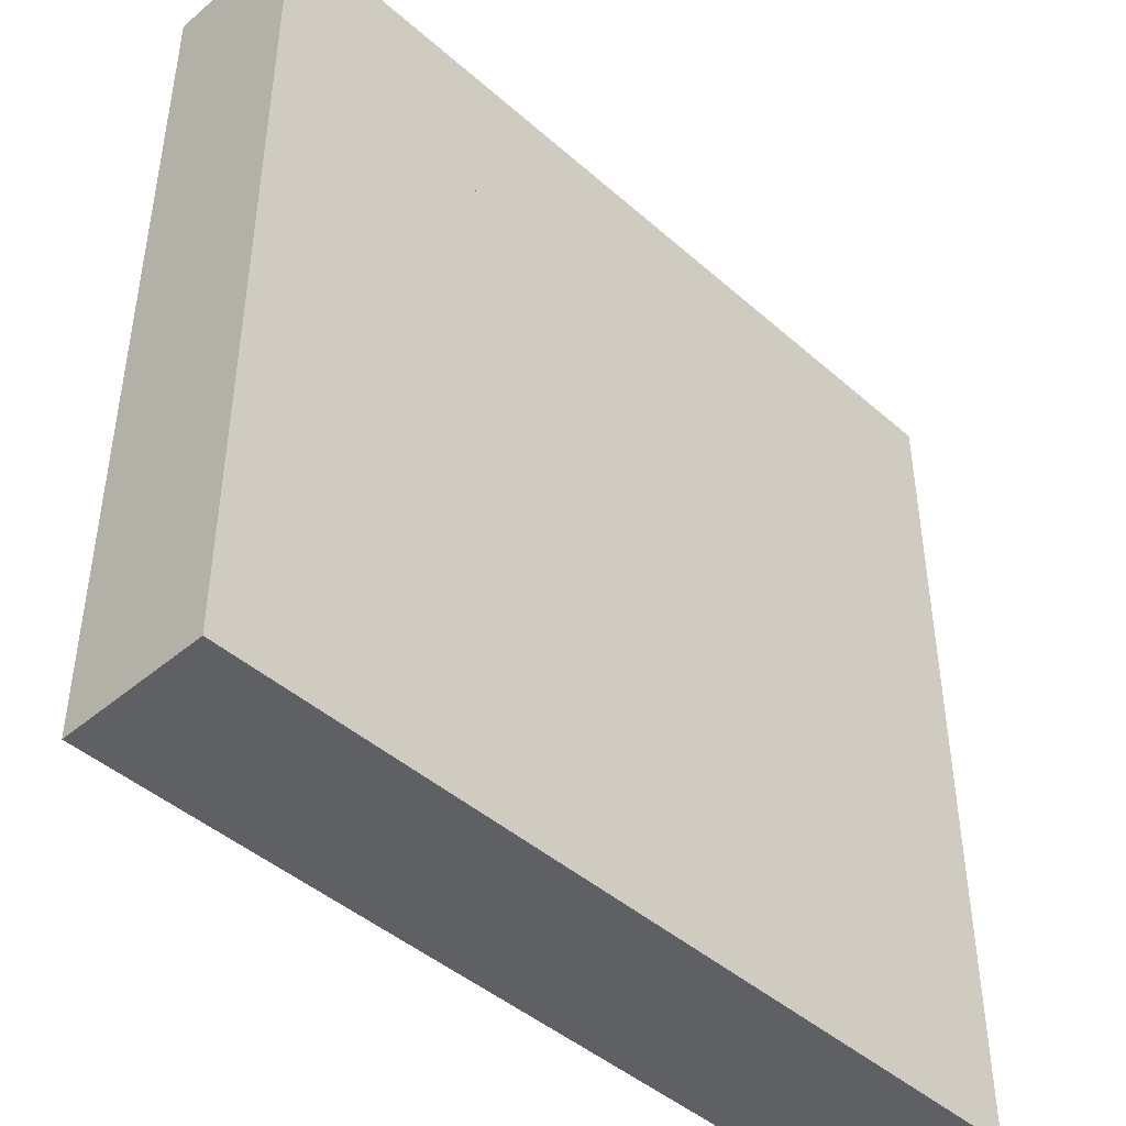
<metadata>
{"format":"obj","ext":"obj","renderer":"f3d","projection":"perspective","resolution":1024,"background":"white","views":[{"elev":-44.6,"azim":-45.6,"up":"+Z"}]}
</metadata>
<code>
v -1 0.35 1
v -1 0 1
v 1 0 1
v 1 0.35 1
v -1 0.35 -1
v -1 0 -1
v -1 0 1
v -1 0.35 1
v 1 0.35 -1
v 1 0 -1
v -1 0 -1
v -1 0.35 -1
v 1 0.35 1
v 1 0 1
v 1 0 -1
v 1 0.35 -1
v -0.95 0.4 0.95
v -0.95 0.35 0.95
v 0.95 0.35 0.95
v 0.95 0.4 0.95
v -0.95 0.4 -0.95
v -0.95 0.35 -0.95
v -0.95 0.35 0.95
v -0.95 0.4 0.95
v 0.95 0.4 -0.95
v 0.95 0.35 -0.95
v -0.95 0.35 -0.95
v -0.95 0.4 -0.95
v 0.95 0.4 0.95
v 0.95 0.35 0.95
v 0.95 0.35 -0.95
v 0.95 0.4 -0.95
v -0.8 0.4 0.8
v -0.8 0.2 0.8
v 0.8 0.2 0.8
v 0.8 0.4 0.8
v -0.8 0.4 -0.8
v -0.8 0.2 -0.8
v -0.8 0.2 0.8
v -0.8 0.4 0.8
v 0.8 0.4 -0.8
v 0.8 0.2 -0.8
v -0.8 0.2 -0.8
v -0.8 0.4 -0.8
v 0.8 0.4 0.8
v 0.8 0.2 0.8
v 0.8 0.2 -0.8
v 0.8 0.4 -0.8
v 0.2121 0.4 0.2121
v 0.3 0.4 0
v 0.3 0.2 0
v 0.2121 0.2 0.2121
v 0 0.4 0.3
v 0.2121 0.4 0.2121
v 0.2121 0.2 0.2121
v 0 0.2 0.3
v -0.2121 0.4 0.2121
v 0 0.4 0.3
v 0 0.2 0.3
v -0.2121 0.2 0.2121
v -0.3 0.4 0
v -0.2121 0.4 0.2121
v -0.2121 0.2 0.2121
v -0.3 0.2 0
v -0.2121 0.4 -0.2121
v -0.3 0.4 0
v -0.3 0.2 0
v -0.2121 0.2 -0.2121
v 0 0.4 -0.3
v -0.2121 0.4 -0.2121
v -0.2121 0.2 -0.2121
v 0 0.2 -0.3
v 0.2121 0.4 -0.2121
v 0 0.4 -0.3
v 0 0.2 -0.3
v 0.2121 0.2 -0.2121
v 0.3 0.4 0
v 0.2121 0.4 -0.2121
v 0.2121 0.2 -0.2121
v 0.3 0.2 0
v 0.2828 0.4 0.2828
v 0.4 0.4 0
v 0.4 0.2 0
v 0.2828 0.2 0.2828
v 0 0.4 0.4
v 0.2828 0.4 0.2828
v 0.2828 0.2 0.2828
v 0 0.2 0.4
v -0.2828 0.4 0.2828
v 0 0.4 0.4
v 0 0.2 0.4
v -0.2828 0.2 0.2828
v -0.4 0.4 0
v -0.2828 0.4 0.2828
v -0.2828 0.2 0.2828
v -0.4 0.2 0
v -0.2828 0.4 -0.2828
v -0.4 0.4 0
v -0.4 0.2 0
v -0.2828 0.2 -0.2828
v 0 0.4 -0.4
v -0.2828 0.4 -0.2828
v -0.2828 0.2 -0.2828
v 0 0.2 -0.4
v 0.2828 0.4 -0.2828
v 0 0.4 -0.4
v 0 0.2 -0.4
v 0.2828 0.2 -0.2828
v 0.4 0.4 0
v 0.2828 0.4 -0.2828
v 0.2828 0.2 -0.2828
v 0.4 0.2 0
v 0.4 0.4 0
v 0.2828 0.4 0.2828
v 0.2121 0.4 0.2121
v 0.3 0.4 0
v 0.2828 0.4 0.2828
v 0 0.4 0.4
v 0 0.4 0.3
v 0.2121 0.4 0.2121
v 0 0.4 0.4
v -0.2828 0.4 0.2828
v -0.2121 0.4 0.2121
v 0 0.4 0.3
v -0.2828 0.4 0.2828
v -0.4 0.4 0
v -0.3 0.4 0
v -0.2121 0.4 0.2121
v -0.4 0.4 0
v -0.2828 0.4 -0.2828
v -0.2121 0.4 -0.2121
v -0.3 0.4 0
v -0.2828 0.4 -0.2828
v 0 0.4 -0.4
v 0 0.4 -0.3
v -0.2121 0.4 -0.2121
v 0 0.4 -0.4
v 0.2828 0.4 -0.2828
v 0.2121 0.4 -0.2121
v 0 0.4 -0.3
v 0.2828 0.4 -0.2828
v 0.4 0.4 0
v 0.3 0.4 0
v 0.2121 0.4 -0.2121
v 0 0.2 0
v 0.3 0.2 0
v 0.2121 0.2 0.2121
v 0 0.2 0
v 0.2121 0.2 0.2121
v 0 0.2 0.3
v 0 0.2 0
v 0 0.2 0.3
v -0.2121 0.2 0.2121
v 0 0.2 0
v -0.2121 0.2 0.2121
v -0.3 0.2 0
v 0 0.2 0
v -0.3 0.2 0
v -0.2121 0.2 -0.2121
v 0 0.2 0
v -0.2121 0.2 -0.2121
v 0 0.2 -0.3
v 0 0.2 0
v 0 0.2 -0.3
v 0.2121 0.2 -0.2121
v 0 0.2 0
v 0.2121 0.2 -0.2121
v 0.3 0.2 0
v 0.4 0.2 0.4
v 0.2828 0.2 0.2828
v 0.4 0.2 0
v 0.4 0.2 0.4
v 0 0.2 0.4
v 0.2828 0.2 0.2828
v -0.4 0.2 0.4
v -0.2828 0.2 0.2828
v 0 0.2 0.4
v -0.4 0.2 0.4
v -0.4 0.2 0
v -0.2828 0.2 0.2828
v -0.4 0.2 -0.4
v -0.2828 0.2 -0.2828
v -0.4 0.2 0
v -0.4 0.2 -0.4
v 0 0.2 -0.4
v -0.2828 0.2 -0.2828
v 0.4 0.2 -0.4
v 0.2828 0.2 -0.2828
v 0 0.2 -0.4
v 0.4 0.2 -0.4
v 0.4 0.2 0
v 0.2828 0.2 -0.2828
v -0.95 0.35 -0.95
v 0.95 0.35 -0.95
v 1 0.35 -1
v -1 0.35 -1
v 1 0.35 -1
v 0.95 0.35 -0.95
v 0.95 0.35 0.95
v 1 0.35 1
v 1 0.35 1
v 0.95 0.35 0.95
v -0.95 0.35 0.95
v -1 0.35 1
v -1 0.35 1
v -0.95 0.35 0.95
v -0.95 0.35 -0.95
v -1 0.35 -1
v -0.8 0.4 -0.8
v 0.8 0.4 -0.8
v 0.95 0.4 -0.95
v -0.95 0.4 -0.95
v 0.95 0.4 -0.95
v 0.8 0.4 -0.8
v 0.8 0.4 0.8
v 0.95 0.4 0.95
v 0.95 0.4 0.95
v 0.8 0.4 0.8
v -0.8 0.4 0.8
v -0.95 0.4 0.95
v -0.95 0.4 0.95
v -0.8 0.4 0.8
v -0.8 0.4 -0.8
v -0.95 0.4 -0.95
v -0.4 0.2 -0.4
v 0.4 0.2 -0.4
v 0.8 0.2 -0.8
v -0.8 0.2 -0.8
v 0.8 0.2 -0.8
v 0.4 0.2 -0.4
v 0.4 0.2 0.4
v 0.8 0.2 0.8
v 0.8 0.2 0.8
v 0.4 0.2 0.4
v -0.4 0.2 0.4
v -0.8 0.2 0.8
v -0.8 0.2 0.8
v -0.4 0.2 0.4
v -0.4 0.2 -0.4
v -0.8 0.2 -0.8
v 0.4 0 -0.535
v 0.405 0 -0.52
v 0.38 0 -0.5
v 0.355 0 -0.535
v 0.31 0 -0.52
v 0.355 0 -0.535
v 0.38 0 -0.5
v 0.365 0 -0.48
v 0.26 0 -0.495
v 0.31 0 -0.52
v 0.365 0 -0.48
v 0.355 0 -0.44
v 0.21 0 -0.46
v 0.26 0 -0.495
v 0.355 0 -0.44
v 0.355 0 -0.41
v 0.165 0 -0.42
v 0.21 0 -0.46
v 0.355 0 -0.41
v 0.125 0 -0.365
v 0.355 0 -0.41
v 0.36 0 -0.375
v 0.125 0 -0.365
v 0.125 0 -0.365
v 0.36 0 -0.375
v 0.385 0 -0.33
v 0.11 0 -0.325
v 0.08 0 -0.36
v 0.125 0 -0.365
v 0.11 0 -0.325
v 0.03 0 -0.35
v -0.025 0 -0.33
v 0.03 0 -0.35
v 0.11 0 -0.325
v -0.05 0 -0.315
v -0.05 0 -0.315
v 0.11 0 -0.325
v 0.105 0 -0.275
v 0.105 0 -0.275
v 0.11 0 -0.325
v 0.385 0 -0.33
v 0.41 0 -0.295
v 0.105 0 -0.22
v 0.105 0 -0.275
v 0.41 0 -0.295
v 0.435 0 -0.245
v -0.05 0 -0.315
v 0.105 0 -0.275
v 0.105 0 -0.22
v -0.06 0 -0.295
v -0.1 0 -0.31
v -0.05 0 -0.315
v -0.06 0 -0.295
v -0.15 0 -0.3
v -0.215 0 -0.28
v -0.15 0 -0.3
v -0.06 0 -0.295
v -0.07 0 -0.265
v 0.105 0 -0.22
v -0.07 0 -0.265
v -0.06 0 -0.295
v -0.095 0 -0.23
v -0.07 0 -0.265
v 0.105 0 -0.22
v -0.215 0 -0.28
v -0.07 0 -0.265
v -0.095 0 -0.23
v -0.275 0 -0.255
v -0.325 0 -0.215
v -0.275 0 -0.255
v -0.095 0 -0.23
v -0.115 0 -0.205
v -0.115 0 -0.205
v -0.095 0 -0.23
v 0.105 0 -0.22
v -0.13 0 -0.17
v -0.325 0 -0.215
v -0.115 0 -0.205
v -0.13 0 -0.17
v -0.36 0 -0.175
v -0.395 0 -0.12
v -0.36 0 -0.175
v -0.13 0 -0.17
v -0.135 0 -0.125
v -0.135 0 -0.125
v -0.13 0 -0.17
v 0.105 0 -0.22
v 0.11 0 -0.145
v 0.11 0 -0.145
v 0.105 0 -0.22
v 0.435 0 -0.245
v 0.455 0 -0.2
v 0.125 0 -0.09
v 0.11 0 -0.145
v 0.455 0 -0.2
v 0.47 0 -0.15
v -0.135 0 -0.125
v 0.11 0 -0.145
v 0.125 0 -0.09
v -0.13 0 -0.065
v -0.135 0 -0.125
v -0.13 0 -0.065
v -0.395 0 -0.12
v -0.115 0 0.005
v -0.13 0 -0.065
v 0.125 0 -0.09
v -0.395 0 -0.12
v -0.13 0 -0.065
v -0.115 0 0.005
v -0.415 0 -0.07
v -0.43 0 -0.015
v -0.415 0 -0.07
v -0.115 0 0.005
v -0.435 0 0.04
v -0.1 0 0.09
v -0.115 0 0.005
v 0.125 0 -0.09
v 0.15 0 -0.035
v -0.435 0 0.04
v -0.115 0 0.005
v -0.1 0 0.09
v -0.435 0 0.095
v -0.425 0 0.145
v -0.435 0 0.095
v -0.1 0 0.09
v -0.095 0 0.155
v 0.15 0 -0.035
v 0.125 0 -0.09
v 0.47 0 -0.15
v 0.475 0 -0.085
v 0.175 0 0.005
v 0.15 0 -0.035
v 0.475 0 -0.085
v 0.2 0 0.04
v 0.15 0 -0.035
v 0.175 0 0.005
v -0.1 0 0.09
v -0.1 0 0.09
v 0.175 0 0.005
v 0.2 0 0.04
v 0.195 0 0.075
v -0.1 0 0.09
v 0.195 0 0.075
v 0.185 0 0.135
v -0.095 0 0.155
v -0.42 0 0.19
v -0.425 0 0.145
v -0.095 0 0.155
v -0.095 0 0.235
v -0.095 0 0.155
v 0.185 0 0.135
v 0.17 0 0.2
v -0.095 0 0.235
v -0.42 0 0.24
v -0.42 0 0.19
v -0.095 0 0.235
v -0.1 0 0.26
v -0.42 0 0.24
v -0.1 0 0.26
v -0.115 0 0.295
v -0.145 0 0.34
v -0.425 0 0.285
v -0.42 0 0.24
v -0.145 0 0.34
v -0.175 0 0.375
v -0.425 0 0.285
v -0.175 0 0.375
v -0.22 0 0.42
v -0.43 0 0.325
v -0.445 0 0.37
v -0.43 0 0.325
v -0.22 0 0.42
v -0.26 0 0.455
v -0.445 0 0.37
v -0.26 0 0.455
v -0.3 0 0.48
v -0.34 0 0.5
v -0.445 0 0.37
v -0.34 0 0.5
v -0.395 0 0.52
v -0.46 0 0.41
v -0.485 0 0.445
v -0.46 0 0.41
v -0.395 0 0.52
v -0.52 0 0.48
v -0.485 0 0.445
v -0.395 0 0.52
v -0.435 0 0.53
v -0.52 0 0.48
v -0.435 0 0.53
v -0.475 0 0.535
v -0.515 0 0.535
v -0.54 0 0.5
v -0.52 0 0.48
v -0.515 0 0.535
v -0.535 0 0.525
v -0.465 0 0.615
v -0.535 0 0.525
v -0.515 0 0.535
v -0.615 0 0.465
v -0.535 0 0.525
v -0.465 0 0.615
v -0.54 0 0.5
v -0.535 0 0.525
v -0.615 0 0.465
v -0.615 0 0.465
v -0.52 0 0.48
v -0.54 0 0.5
v -0.485 0 0.445
v -0.52 0 0.48
v -0.615 0 0.465
v -0.46 0 0.41
v -0.445 0 0.37
v -0.46 0 0.41
v -0.615 0 0.465
v -0.43 0 0.325
v -0.425 0 0.285
v -0.43 0 0.325
v -0.615 0 0.465
v -0.42 0 0.24
v -0.42 0 0.19
v -0.42 0 0.24
v -0.615 0 0.465
v -0.425 0 0.145
v -0.435 0 0.095
v -0.425 0 0.145
v -0.615 0 0.465
v -0.435 0 0.04
v -0.435 0 0.095
v -0.615 0 0.465
v -0.615 0 -0.465
v -0.43 0 -0.015
v -0.435 0 0.04
v -0.615 0 -0.465
v -0.615 0 -0.465
v -0.415 0 -0.07
v -0.43 0 -0.015
v -0.395 0 -0.12
v -0.415 0 -0.07
v -0.615 0 -0.465
v -0.615 0 -0.465
v -0.36 0 -0.175
v -0.395 0 -0.12
v -0.325 0 -0.215
v -0.36 0 -0.175
v -0.615 0 -0.465
v -0.615 0 -0.465
v -0.275 0 -0.255
v -0.325 0 -0.215
v -0.215 0 -0.28
v -0.275 0 -0.255
v -0.615 0 -0.465
v -0.465 0 -0.615
v -0.215 0 -0.28
v -0.465 0 -0.615
v -0.15 0 -0.3
v -0.15 0 -0.3
v -0.465 0 -0.615
v -0.1 0 -0.31
v -0.05 0 -0.315
v -0.1 0 -0.31
v -0.465 0 -0.615
v -0.025 0 -0.33
v -0.025 0 -0.33
v -0.465 0 -0.615
v 0.03 0 -0.35
v 0.03 0 -0.35
v -0.465 0 -0.615
v 0.08 0 -0.36
v 0.125 0 -0.365
v 0.08 0 -0.36
v -0.465 0 -0.615
v 0.165 0 -0.42
v 0.165 0 -0.42
v -0.465 0 -0.615
v 0.21 0 -0.46
v 0.21 0 -0.46
v -0.465 0 -0.615
v 0.26 0 -0.495
v 0.26 0 -0.495
v -0.465 0 -0.615
v 0.31 0 -0.52
v 0.355 0 -0.535
v 0.31 0 -0.52
v -0.465 0 -0.615
v 0.465 0 -0.615
v 0.465 0 -0.615
v 0.4 0 -0.535
v 0.355 0 -0.535
v 0.405 0 -0.52
v 0.4 0 -0.535
v 0.465 0 -0.615
v 0.615 0 -0.465
v 0.38 0 -0.5
v 0.405 0 -0.52
v 0.615 0 -0.465
v 0.365 0 -0.48
v 0.355 0 -0.44
v 0.365 0 -0.48
v 0.615 0 -0.465
v 0.355 0 -0.41
v 0.36 0 -0.375
v 0.355 0 -0.41
v 0.615 0 -0.465
v 0.385 0 -0.33
v 0.385 0 -0.33
v 0.615 0 -0.465
v 0.41 0 -0.295
v 0.41 0 -0.295
v 0.615 0 -0.465
v 0.435 0 -0.245
v 0.435 0 -0.245
v 0.615 0 -0.465
v 0.455 0 -0.2
v 0.455 0 -0.2
v 0.615 0 -0.465
v 0.47 0 -0.15
v 0.475 0 -0.085
v 0.47 0 -0.15
v 0.615 0 -0.465
v 0.615 0 0.465
v 0.615 0 0.465
v 0.47 0 -0.015
v 0.475 0 -0.085
v 0.46 0 0.07
v 0.47 0 -0.015
v 0.615 0 0.465
v 0.615 0 0.465
v 0.45 0 0.105
v 0.46 0 0.07
v 0.43 0 0.15
v 0.45 0 0.105
v 0.615 0 0.465
v 0.615 0 0.465
v 0.4 0 0.195
v 0.43 0 0.15
v 0.355 0 0.24
v 0.4 0 0.195
v 0.615 0 0.465
v 0.615 0 0.465
v 0.315 0 0.27
v 0.355 0 0.24
v 0.28 0 0.295
v 0.315 0 0.27
v 0.615 0 0.465
v 0.24 0 0.315
v 0.28 0 0.295
v 0.615 0 0.465
v 0.465 0 0.615
v 0.11 0 0.35
v 0.24 0 0.315
v 0.465 0 0.615
v 0.08 0 0.39
v 0.235 0 0.305
v 0.24 0 0.315
v 0.11 0 0.35
v 0.13 0 0.315
v 0.235 0 0.305
v 0.13 0 0.315
v 0.15 0 0.27
v 0.245 0 0.275
v 0.26 0 0.25
v 0.245 0 0.275
v 0.15 0 0.27
v 0.17 0 0.2
v 0.27 0 0.225
v 0.26 0 0.25
v 0.17 0 0.2
v 0.27 0 0.195
v 0.265 0 0.16
v 0.27 0 0.195
v 0.17 0 0.2
v 0.185 0 0.135
v 0.255 0 0.13
v 0.265 0 0.16
v 0.185 0 0.135
v 0.235 0 0.085
v 0.185 0 0.135
v 0.195 0 0.075
v 0.235 0 0.085
v 0.235 0 0.085
v 0.195 0 0.075
v 0.2 0 0.04
v 0.045 0 0.425
v 0.08 0 0.39
v 0.465 0 0.615
v 0.465 0 0.615
v 0.01 0 0.45
v 0.045 0 0.425
v -0.035 0 0.47
v 0.01 0 0.45
v 0.465 0 0.615
v 0.465 0 0.615
v -0.08 0 0.485
v -0.035 0 0.47
v -0.115 0 0.495
v -0.08 0 0.485
v 0.465 0 0.615
v -0.465 0 0.615
v -0.13 0 0.475
v -0.115 0 0.495
v -0.465 0 0.615
v -0.34 0 0.5
v -0.34 0 0.5
v -0.3 0 0.48
v -0.13 0 0.475
v -0.13 0 0.475
v -0.3 0 0.48
v -0.26 0 0.455
v -0.115 0 0.435
v -0.115 0 0.435
v -0.26 0 0.455
v -0.22 0 0.42
v -0.1 0 0.395
v -0.1 0 0.395
v -0.22 0 0.42
v -0.175 0 0.375
v -0.09 0 0.355
v -0.09 0 0.355
v -0.175 0 0.375
v -0.145 0 0.34
v -0.085 0 0.305
v -0.085 0 0.305
v -0.145 0 0.34
v -0.115 0 0.295
v -0.085 0 0.27
v -0.115 0 0.295
v -0.1 0 0.26
v -0.085 0 0.27
v -0.085 0 0.27
v -0.1 0 0.26
v -0.095 0 0.235
v -0.34 0 0.5
v -0.465 0 0.615
v -0.395 0 0.52
v -0.395 0 0.52
v -0.465 0 0.615
v -0.435 0 0.53
v -0.435 0 0.53
v -0.465 0 0.615
v -0.475 0 0.535
v -0.475 0 0.535
v -0.465 0 0.615
v -0.515 0 0.535
v -0.095 0 0.235
v 0.17 0 0.2
v 0.15 0 0.27
v 0.13 0 0.315
v 0.13 0 0.315
v -0.085 0 0.27
v -0.095 0 0.235
v -0.085 0 0.305
v -0.085 0 0.27
v 0.13 0 0.315
v -0.09 0 0.355
v -0.085 0 0.305
v 0.13 0 0.315
v 0.11 0 0.35
v -0.09 0 0.355
v 0.11 0 0.35
v 0.08 0 0.39
v 0.045 0 0.425
v -0.1 0 0.395
v -0.09 0 0.355
v 0.045 0 0.425
v -0.115 0 0.435
v -0.1 0 0.395
v 0.045 0 0.425
v 0.01 0 0.45
v -0.115 0 0.435
v 0.01 0 0.45
v -0.035 0 0.47
v -0.08 0 0.485
v -0.115 0 0.435
v -0.08 0 0.485
v -0.115 0 0.495
v -0.13 0 0.475
v 0.2 0 0.04
v 0.475 0 -0.085
v 0.47 0 -0.015
v 0.235 0 0.085
v 0.235 0 0.085
v 0.47 0 -0.015
v 0.46 0 0.07
v 0.255 0 0.13
v 0.255 0 0.13
v 0.46 0 0.07
v 0.45 0 0.105
v 0.43 0 0.15
v 0.265 0 0.16
v 0.255 0 0.13
v 0.43 0 0.15
v 0.4 0 0.195
v 0.265 0 0.16
v 0.4 0 0.195
v 0.355 0 0.24
v 0.27 0 0.195
v 0.27 0 0.195
v 0.355 0 0.24
v 0.315 0 0.27
v 0.27 0 0.225
v 0.26 0 0.25
v 0.27 0 0.225
v 0.315 0 0.27
v 0.28 0 0.295
v 0.245 0 0.275
v 0.26 0 0.25
v 0.28 0 0.295
v 0.235 0 0.305
v 0.24 0 0.315
v 0.235 0 0.305
v 0.28 0 0.295
v -0.465 0 0.615
v -0.5711 0 0.5711
v -0.615 0 0.465
v -0.615 0 -0.465
v -0.5711 0 -0.5711
v -0.465 0 -0.615
v 0.465 0 -0.615
v 0.5711 0 -0.5711
v 0.615 0 -0.465
v 0.615 0 0.465
v 0.5711 0 0.5711
v 0.465 0 0.615
v 0.615 0 0.615
v 0.5711 0 0.5711
v 0.615 0 0.465
v 0.615 0 0.615
v 0.465 0 0.615
v 0.5711 0 0.5711
v -0.615 0 0.615
v -0.5711 0 0.5711
v -0.465 0 0.615
v -0.615 0 0.615
v -0.615 0 0.465
v -0.5711 0 0.5711
v -0.615 0 -0.615
v -0.5711 0 -0.5711
v -0.615 0 -0.465
v -0.615 0 -0.615
v -0.465 0 -0.615
v -0.5711 0 -0.5711
v 0.615 0 -0.615
v 0.5711 0 -0.5711
v 0.465 0 -0.615
v 0.615 0 -0.615
v 0.615 0 -0.465
v 0.5711 0 -0.5711
v -1 0 -1
v -0.615 0 -0.615
v -0.615 0 0.615
v -1 0 1
v 1 0 -1
v 0.615 0 -0.615
v -0.615 0 -0.615
v -1 0 -1
v 1 0 1
v 0.615 0 0.615
v 0.615 0 -0.615
v 1 0 -1
v -1 0 1
v -0.615 0 0.615
v 0.615 0 0.615
v 1 0 1
g mesh1771647
f 1 2 3
f 3 4 1
f 5 6 7
f 7 8 5
f 9 10 11
f 11 12 9
f 13 14 15
f 15 16 13
g mesh1771649
f 17 18 19
f 19 20 17
f 21 22 23
f 23 24 21
f 25 26 27
f 27 28 25
f 29 30 31
f 31 32 29
g mesh1771651
f 33 35 34
f 35 33 36
f 37 39 38
f 39 37 40
f 41 43 42
f 43 41 44
f 45 47 46
f 47 45 48
g mesh1771658
f 49 50 51
f 51 52 49
f 53 54 55
f 55 56 53
f 57 58 59
f 59 60 57
f 61 62 63
f 63 64 61
f 65 66 67
f 67 68 65
f 69 70 71
f 71 72 69
f 73 74 75
f 75 76 73
f 77 78 79
f 79 80 77
g mesh1771660
f 81 83 82
f 83 81 84
f 85 87 86
f 87 85 88
f 89 91 90
f 91 89 92
f 93 95 94
f 95 93 96
f 97 99 98
f 99 97 100
f 101 103 102
f 103 101 104
f 105 107 106
f 107 105 108
f 109 111 110
f 111 109 112
g mesh1771662
f 113 115 114
f 115 113 116
f 117 119 118
f 119 117 120
f 121 123 122
f 123 121 124
f 125 127 126
f 127 125 128
f 129 131 130
f 131 129 132
f 133 135 134
f 135 133 136
f 137 139 138
f 139 137 140
f 141 143 142
f 143 141 144
g mesh1771665
f 145 147 146
f 148 150 149
f 151 153 152
f 154 156 155
f 157 159 158
f 160 162 161
f 163 165 164
f 166 168 167
g mesh1771667
f 169 171 170
f 172 174 173
f 175 177 176
f 178 180 179
f 181 183 182
f 184 186 185
f 187 189 188
f 190 192 191
g mesh1771669
f 193 194 195
f 195 196 193
f 197 198 199
f 199 200 197
f 201 202 203
f 203 204 201
f 205 206 207
f 207 208 205
g mesh1771670
f 209 210 211
f 211 212 209
f 213 214 215
f 215 216 213
f 217 218 219
f 219 220 217
f 221 222 223
f 223 224 221
g mesh1771671
f 225 226 227
f 227 228 225
f 229 230 231
f 231 232 229
f 233 234 235
f 235 236 233
f 237 238 239
f 239 240 237
g mesh1771673
f 241 242 243
f 243 244 241
f 245 246 247
f 247 248 245
f 249 250 251
f 251 252 249
f 253 254 255
f 255 256 253
f 257 258 259
f 259 260 257
f 261 262 263
f 264 265 266
f 266 267 264
f 268 269 270
f 270 271 268
f 272 273 274
f 274 275 272
f 276 277 278
f 279 280 281
f 281 282 279
f 283 284 285
f 285 286 283
f 287 288 289
f 289 290 287
f 291 292 293
f 293 294 291
f 295 296 297
f 297 298 295
f 299 300 301
f 302 303 304
f 305 306 307
f 307 308 305
f 309 310 311
f 311 312 309
f 313 314 315
f 315 316 313
f 317 318 319
f 319 320 317
f 321 322 323
f 323 324 321
f 325 326 327
f 327 328 325
f 329 330 331
f 331 332 329
f 333 334 335
f 335 336 333
f 337 338 339
f 339 340 337
f 341 342 343
f 344 345 346
f 347 348 349
f 349 350 347
f 351 352 353
f 353 354 351
f 355 356 357
f 357 358 355
f 359 360 361
f 361 362 359
f 363 364 365
f 365 366 363
f 367 368 369
f 369 370 367
f 371 372 373
f 373 374 371
f 375 376 377
f 378 379 380
f 380 381 378
f 382 383 384
f 384 385 382
f 386 387 388
f 388 389 386
f 390 391 392
f 392 393 390
f 394 395 396
f 396 397 394
f 398 399 400
f 400 401 398
f 402 403 404
f 404 405 402
f 406 407 408
f 408 409 406
f 410 411 412
f 412 413 410
f 414 415 416
f 416 417 414
f 418 419 420
f 420 421 418
f 422 423 424
f 425 426 427
f 427 428 425
f 429 430 431
f 431 432 429
f 433 434 435
f 435 436 433
f 437 438 439
f 440 441 442
f 443 444 445
f 446 447 448
f 449 450 451
f 451 452 449
f 453 454 455
f 455 456 453
f 457 458 459
f 459 460 457
f 461 462 463
f 463 464 461
f 465 466 467
f 468 469 470
f 470 471 468
f 472 473 474
f 475 476 477
f 478 479 480
f 481 482 483
f 484 485 486
f 487 488 489
f 490 491 492
f 492 493 490
f 494 495 496
f 497 498 499
f 500 501 502
f 502 503 500
f 504 505 506
f 507 508 509
f 510 511 512
f 512 513 510
f 514 515 516
f 517 518 519
f 520 521 522
f 523 524 525
f 525 526 523
f 527 528 529
f 530 531 532
f 532 533 530
f 534 535 536
f 536 537 534
f 538 539 540
f 540 541 538
f 542 543 544
f 544 545 542
f 546 547 548
f 549 550 551
f 552 553 554
f 555 556 557
f 558 559 560
f 560 561 558
f 562 563 564
f 565 566 567
f 568 569 570
f 571 572 573
f 574 575 576
f 577 578 579
f 580 581 582
f 583 584 585
f 586 587 588
f 588 589 586
f 590 591 592
f 592 593 590
f 594 595 596
f 596 597 594
f 598 599 600
f 600 601 598
f 602 603 604
f 604 605 602
f 606 607 608
f 608 609 606
f 610 611 612
f 612 613 610
f 614 615 616
f 616 617 614
f 618 619 620
f 621 622 623
f 624 625 626
f 627 628 629
f 630 631 632
f 633 634 635
f 636 637 638
f 638 639 636
f 640 641 642
f 642 643 640
f 644 645 646
f 647 648 649
f 649 650 647
f 651 652 653
f 653 654 651
f 655 656 657
f 657 658 655
f 659 660 661
f 661 662 659
f 663 664 665
f 665 666 663
f 667 668 669
f 670 671 672
f 673 674 675
f 676 677 678
f 679 680 681
f 682 683 684
f 685 686 687
f 687 688 685
f 689 690 691
f 692 693 694
f 695 696 697
f 697 698 695
f 699 700 701
f 701 702 699
f 703 704 705
f 706 707 708
f 708 709 706
f 710 711 712
f 712 713 710
f 714 715 716
f 716 717 714
f 718 719 720
f 720 721 718
f 722 723 724
f 724 725 722
f 726 727 728
f 728 729 726
f 730 731 732
f 732 733 730
f 734 735 736
f 736 737 734
f 738 739 740
f 740 741 738
f 742 743 744
f 744 745 742
f 746 747 748
f 748 749 746
f 750 751 752
g mesh1771674
f 753 754 755
g mesh1771676
f 756 757 758
g mesh1771678
f 759 760 761
g mesh1771680
f 762 763 764
g mesh1771682
f 765 766 767
f 768 769 770
g mesh1771684
f 771 772 773
f 774 775 776
g mesh1771686
f 777 778 779
f 780 781 782
g mesh1771688
f 783 784 785
f 786 787 788
f 789 790 791
f 791 792 789
f 793 794 795
f 795 796 793
f 797 798 799
f 799 800 797
f 801 802 803
f 803 804 801

</code>
